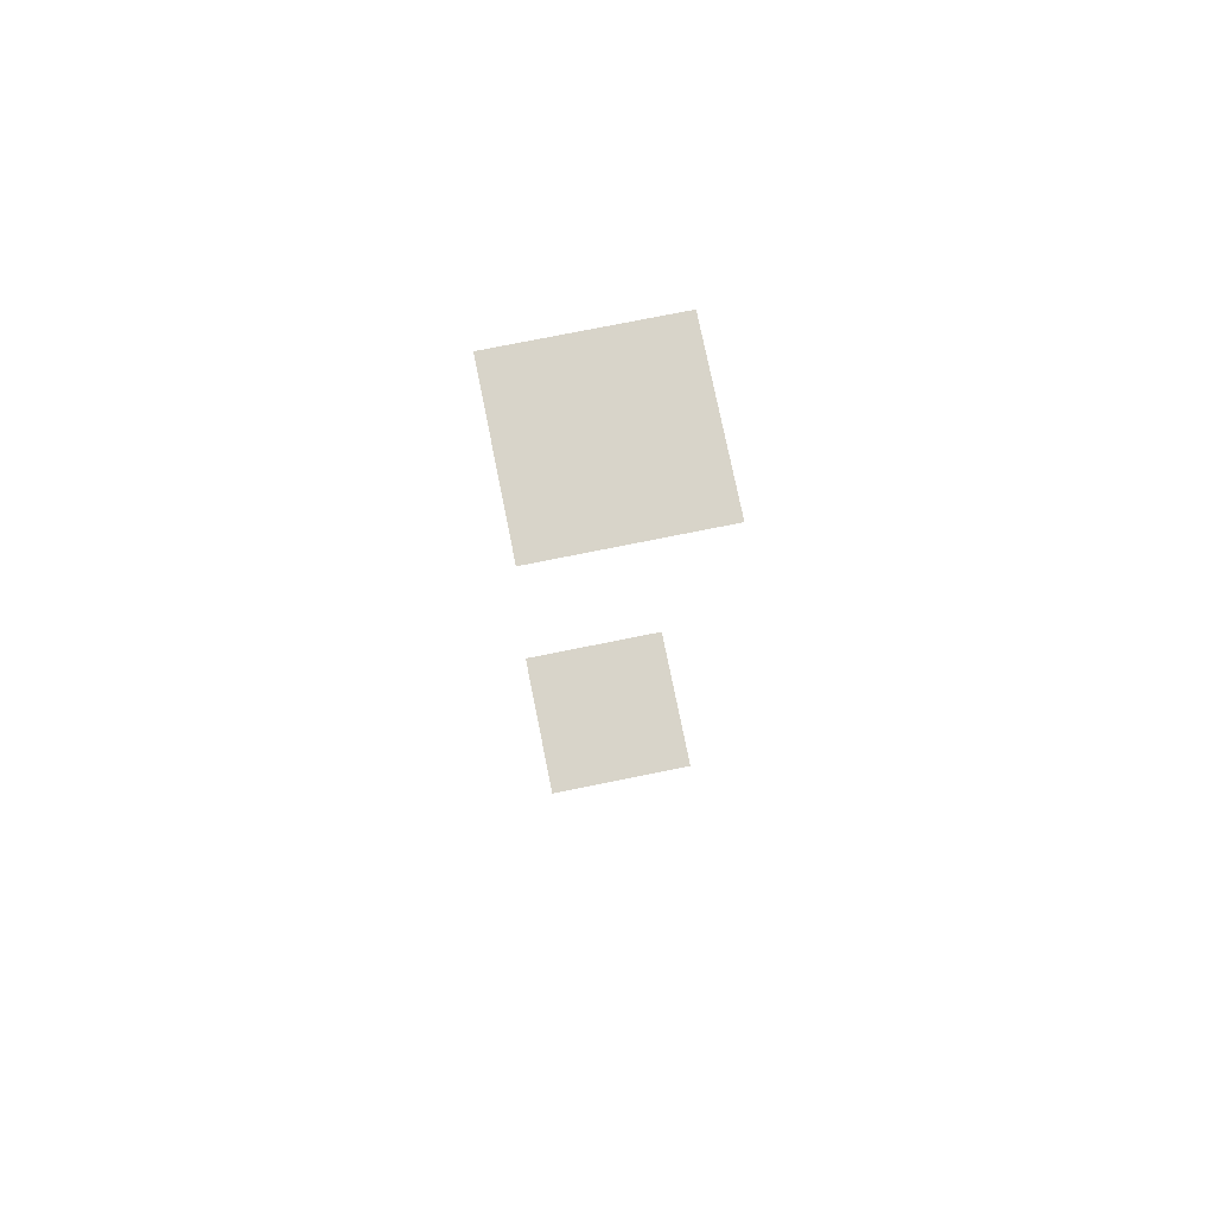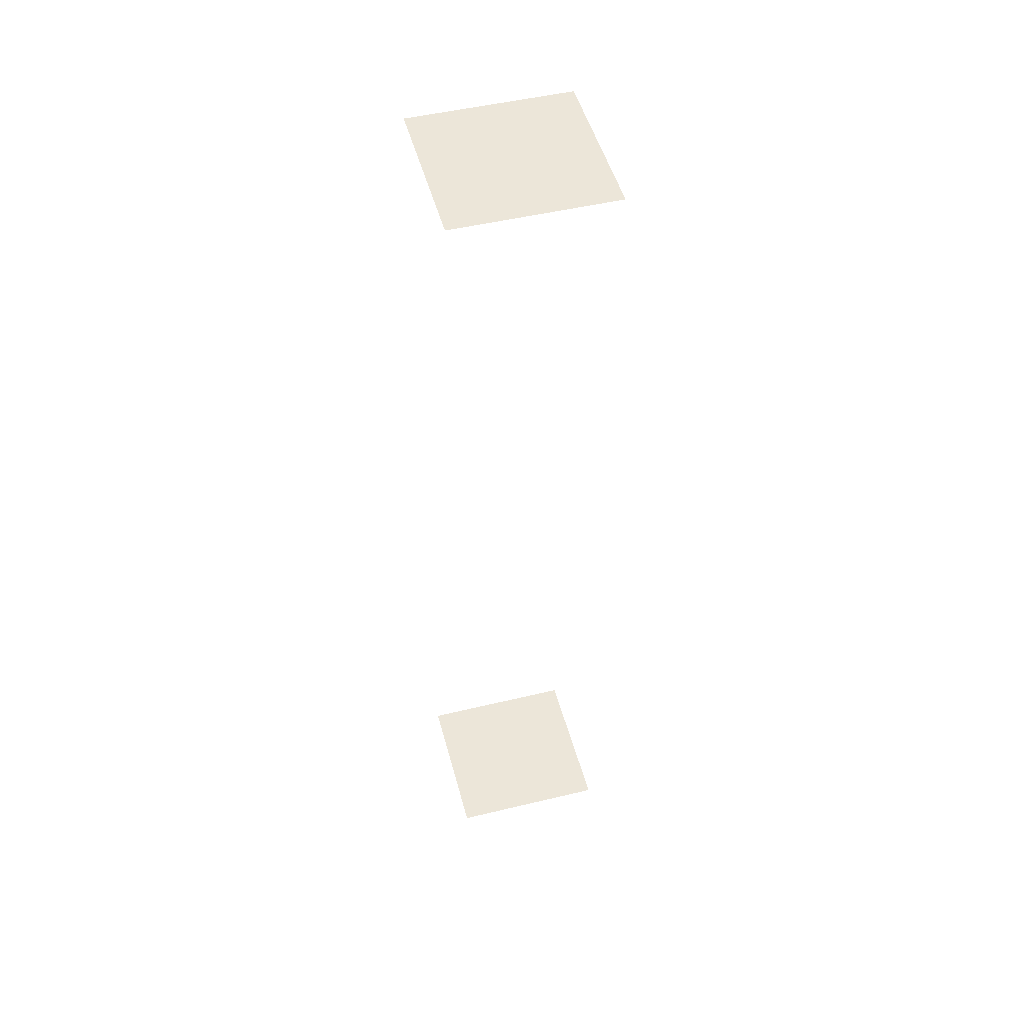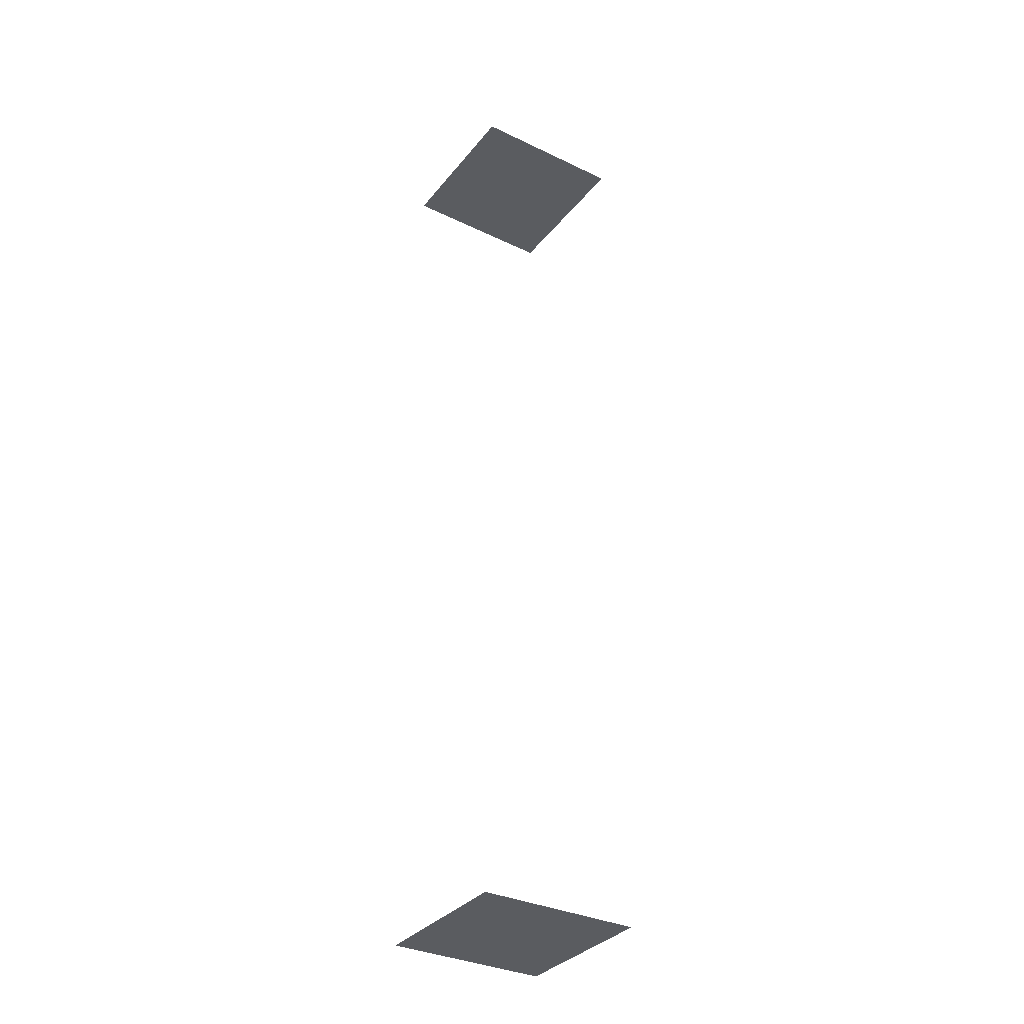
<metadata>
{"format":"obj","ext":"obj","renderer":"f3d","projection":"perspective","resolution":1024,"background":"white","views":[{"elev":75.6,"azim":-101.4,"up":"+Y"},{"elev":49.4,"azim":75.1,"up":"+Y"},{"elev":-34.0,"azim":147.1,"up":"+Y"}]}
</metadata>
<code>
g default
v -1 -6 1
v 1 -6 1
v -1 -6 -1
v 1 -6 -1
v 1 6 1
v -1 6 1
v 1 6 -1
v -1 6 -1
g pPlane123
f 1 2 4 3
f 5 6 8 7

</code>
